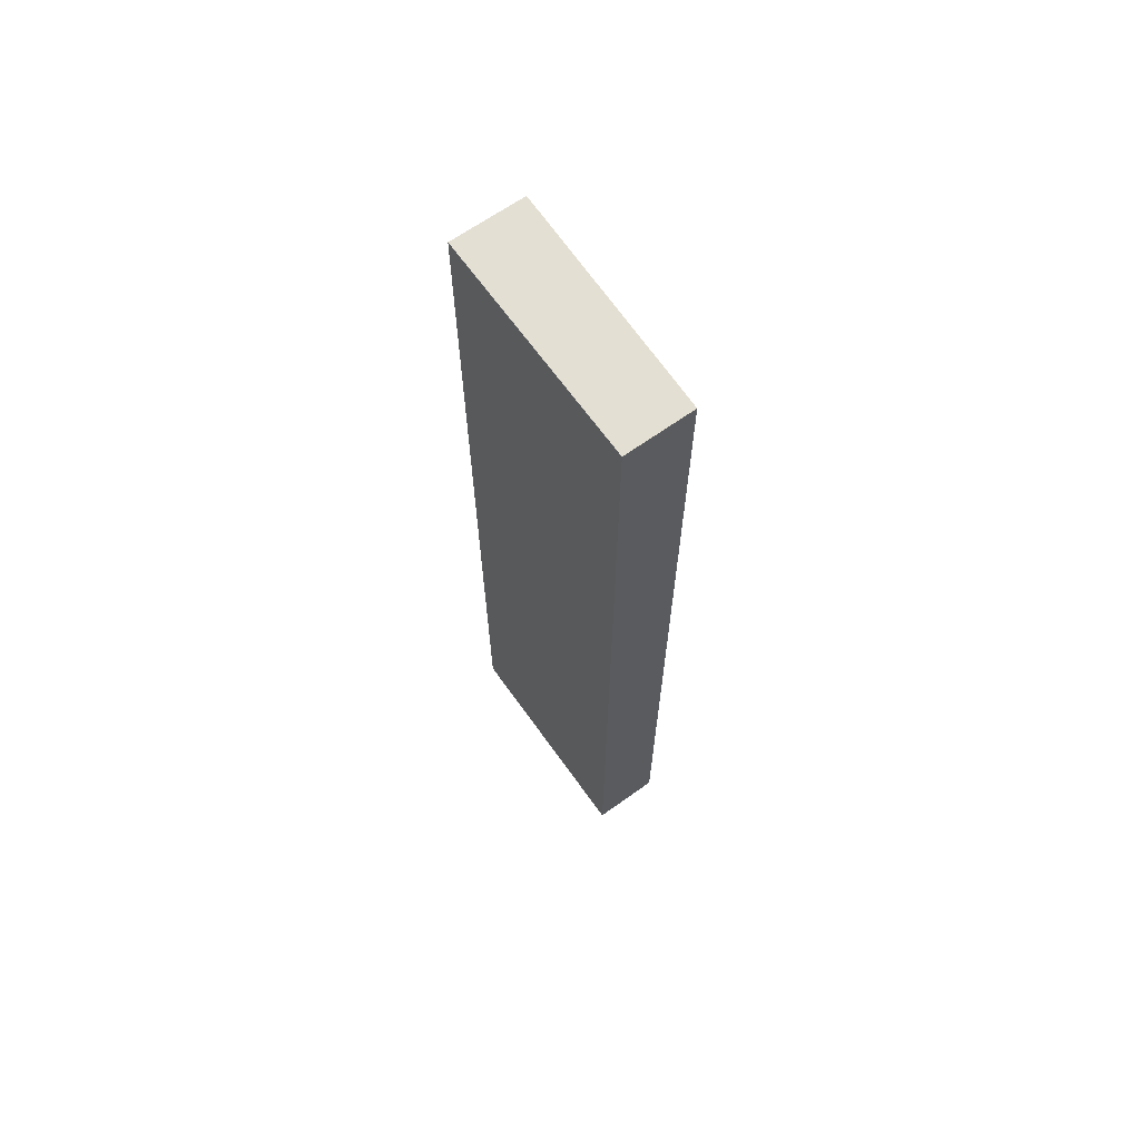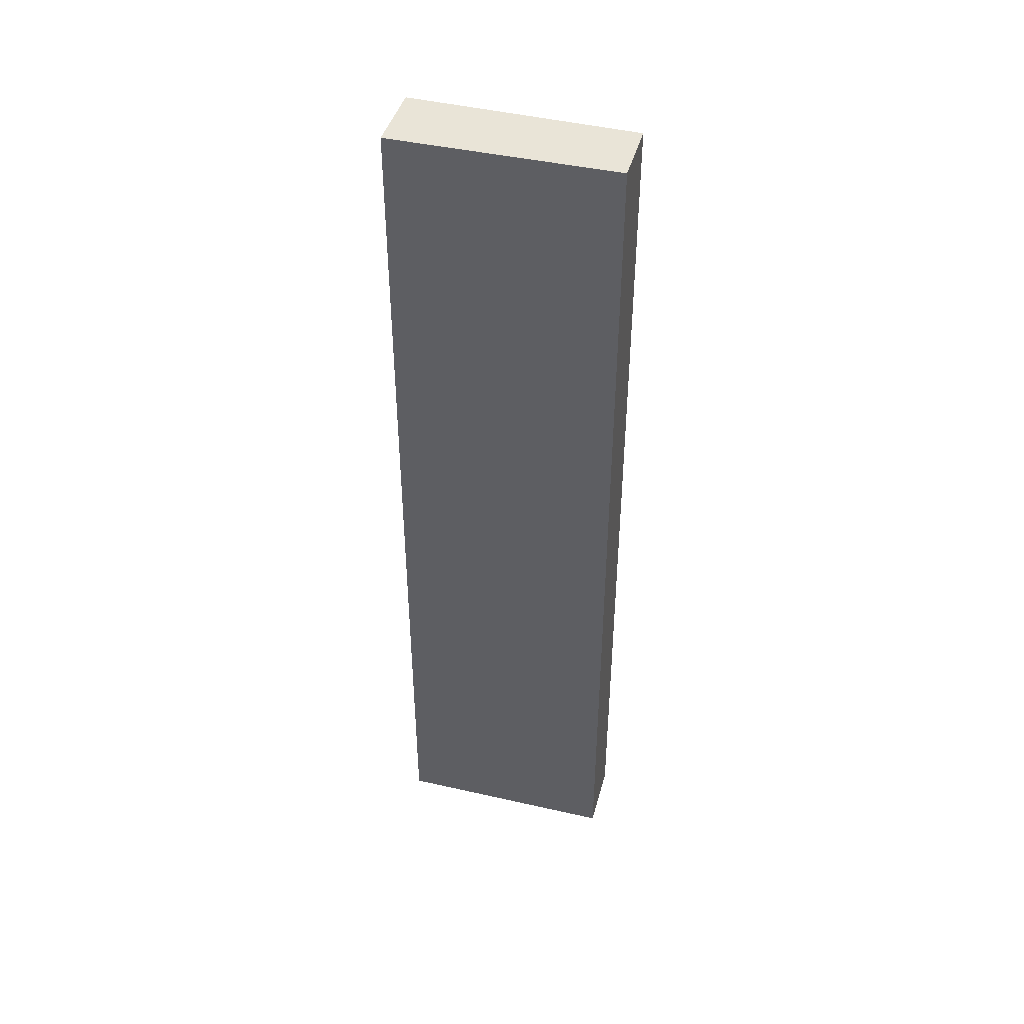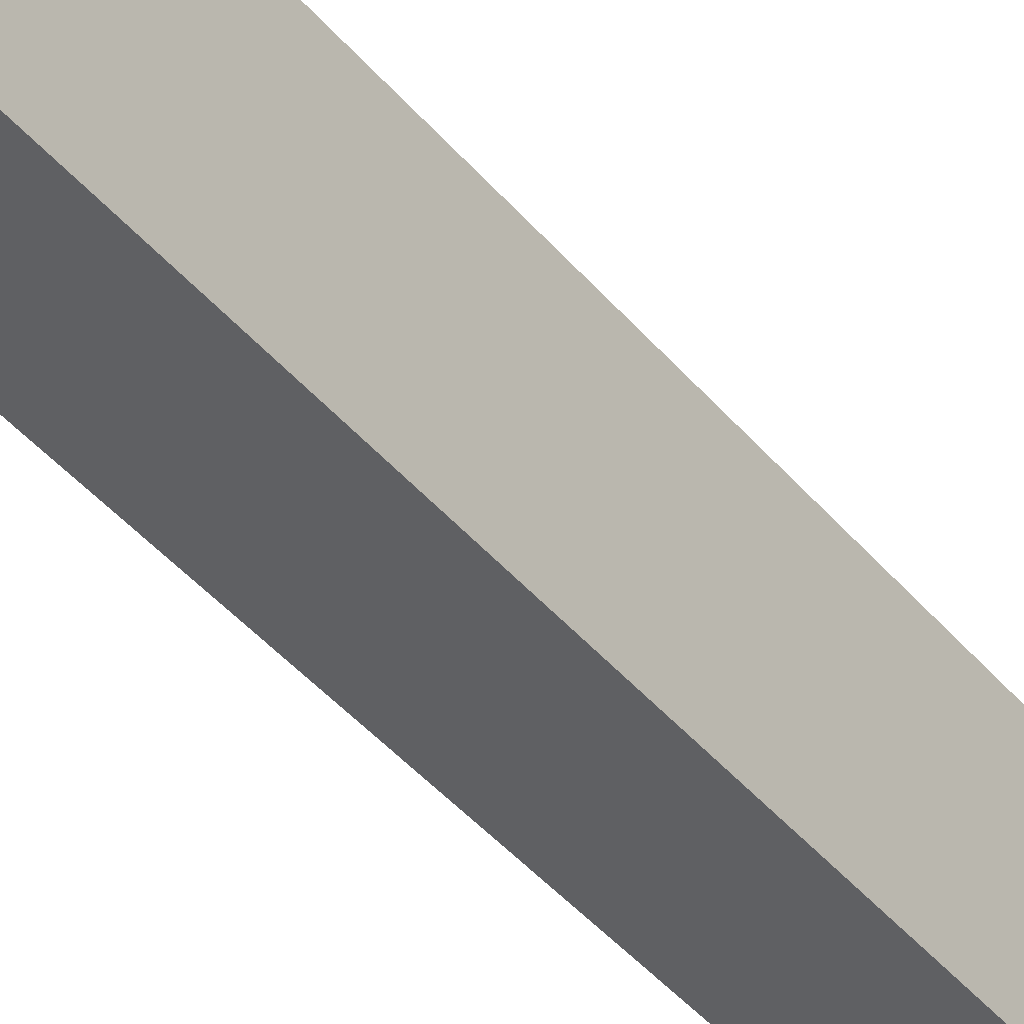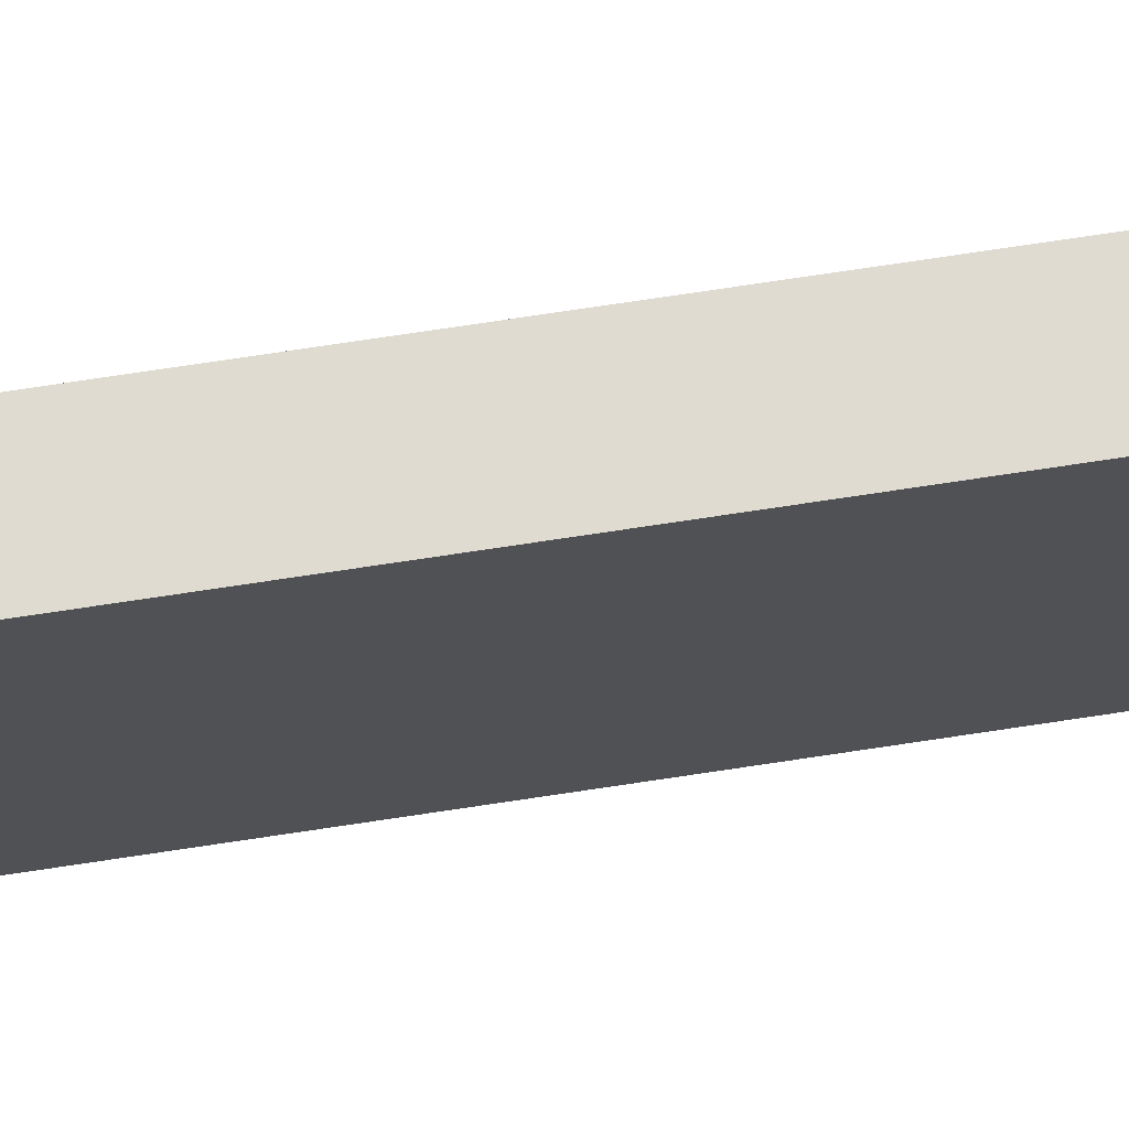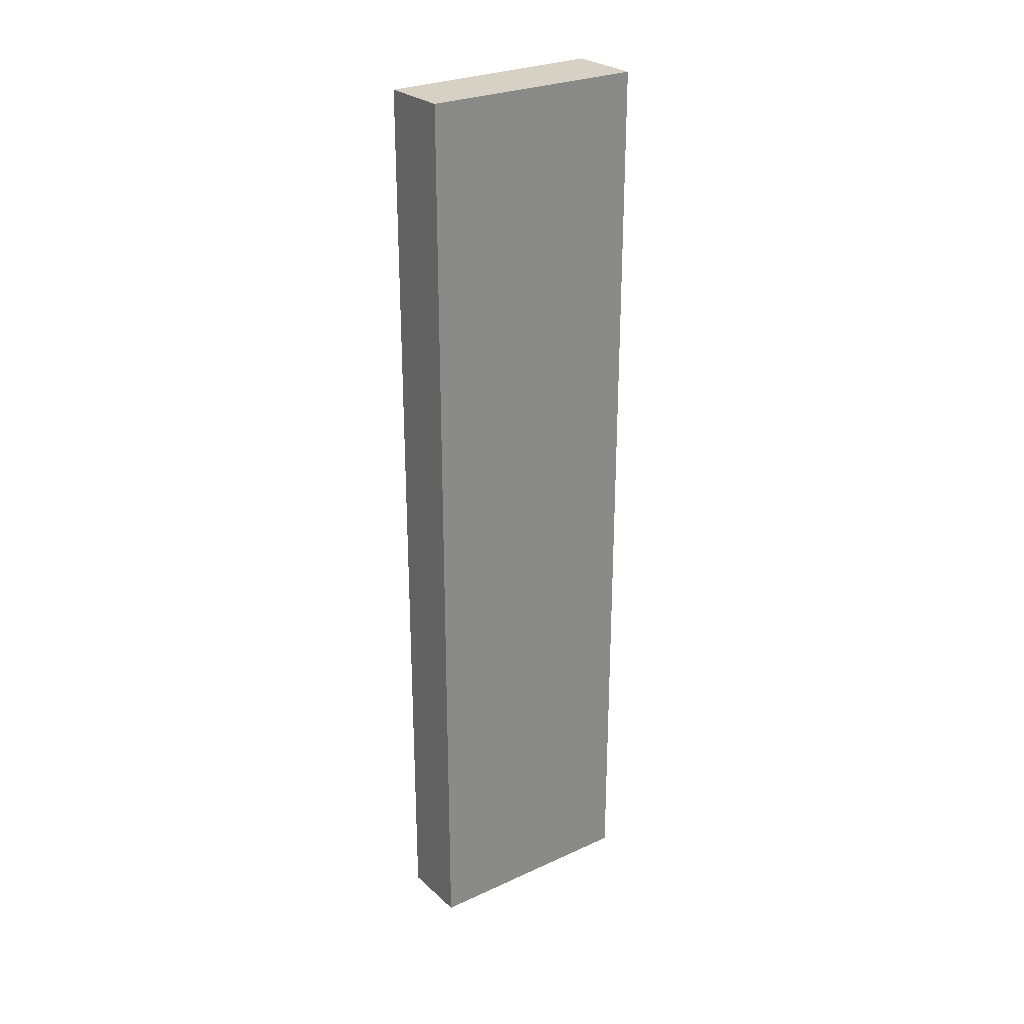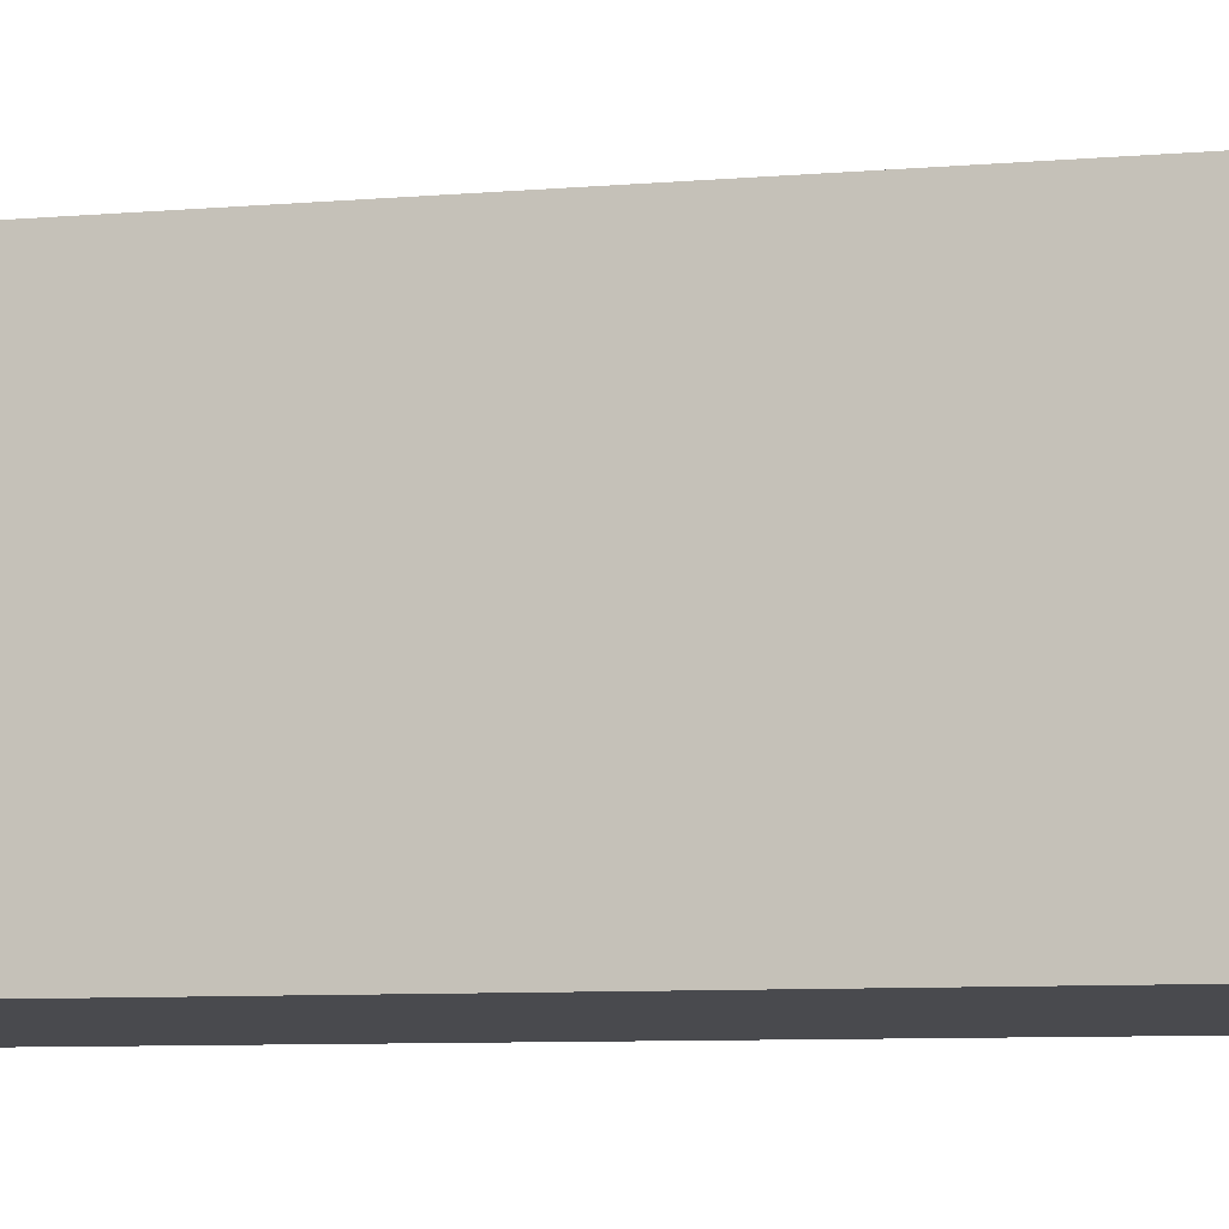
<metadata>
{"format":"obj","ext":"obj","renderer":"f3d","projection":"perspective","resolution":1024,"background":"white","views":[{"elev":66.6,"azim":-26.4,"up":"+Y"},{"elev":43.5,"azim":-65.8,"up":"+Y"},{"elev":-42.3,"azim":-143.8,"up":"+Z"},{"elev":78.6,"azim":-98.4,"up":"+Z"},{"elev":27.0,"azim":62.7,"up":"+Y"},{"elev":-5.1,"azim":-69.6,"up":"+Z"}]}
</metadata>
<code>
v  2.076 18.68 4.248
v  0 18.68 1.144e-15
v  0.72 18.68 4.467
v  1.45 18.68 -0.226
v  0.72 -2.735e-16 4.467
v  2.076 -2.601e-16 4.248
v  1.45 1.384e-17 -0.226
v  0 0 0
g defaultobject
f 1 2 3
f 2 1 4
f 5 1 3
f 1 5 6
f 6 4 1
f 4 6 7
f 7 2 4
f 2 7 8
f 8 3 2
f 3 8 5
f 8 6 5
f 6 8 7

</code>
